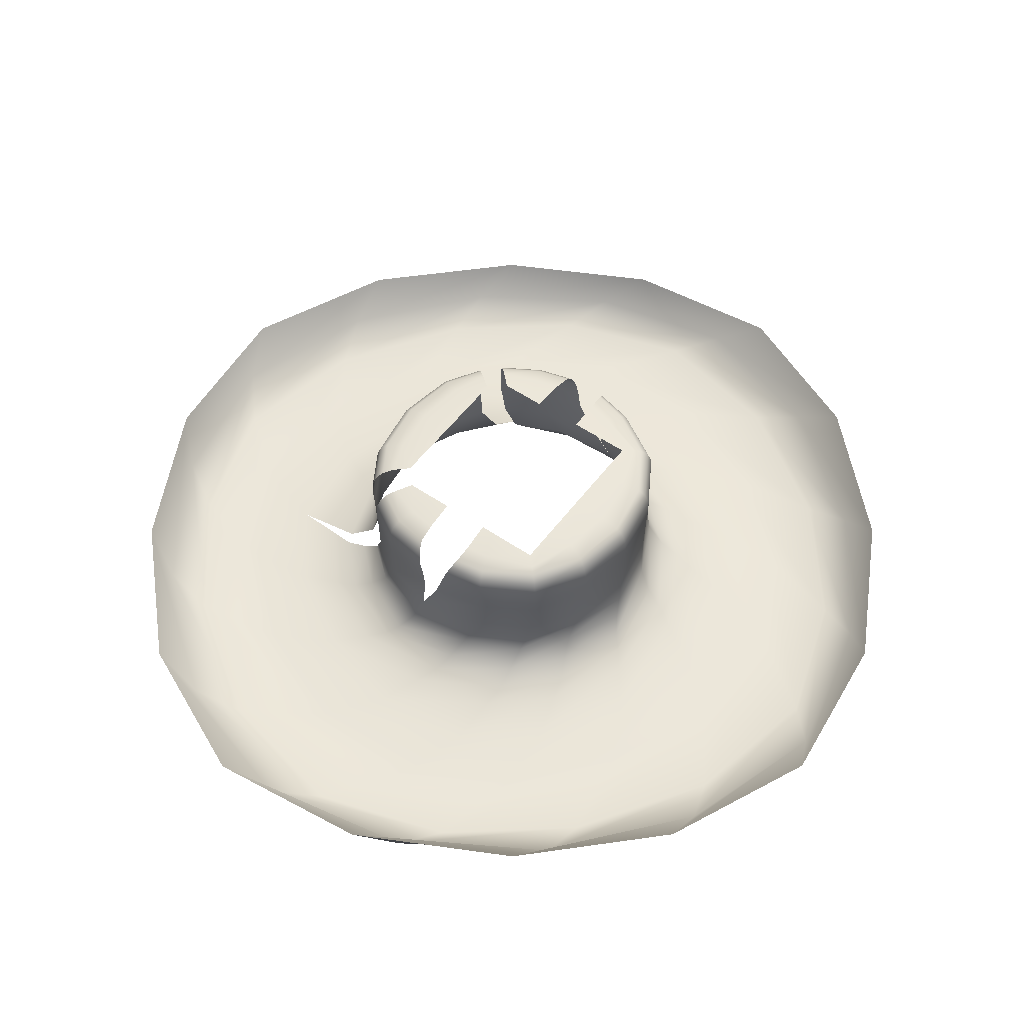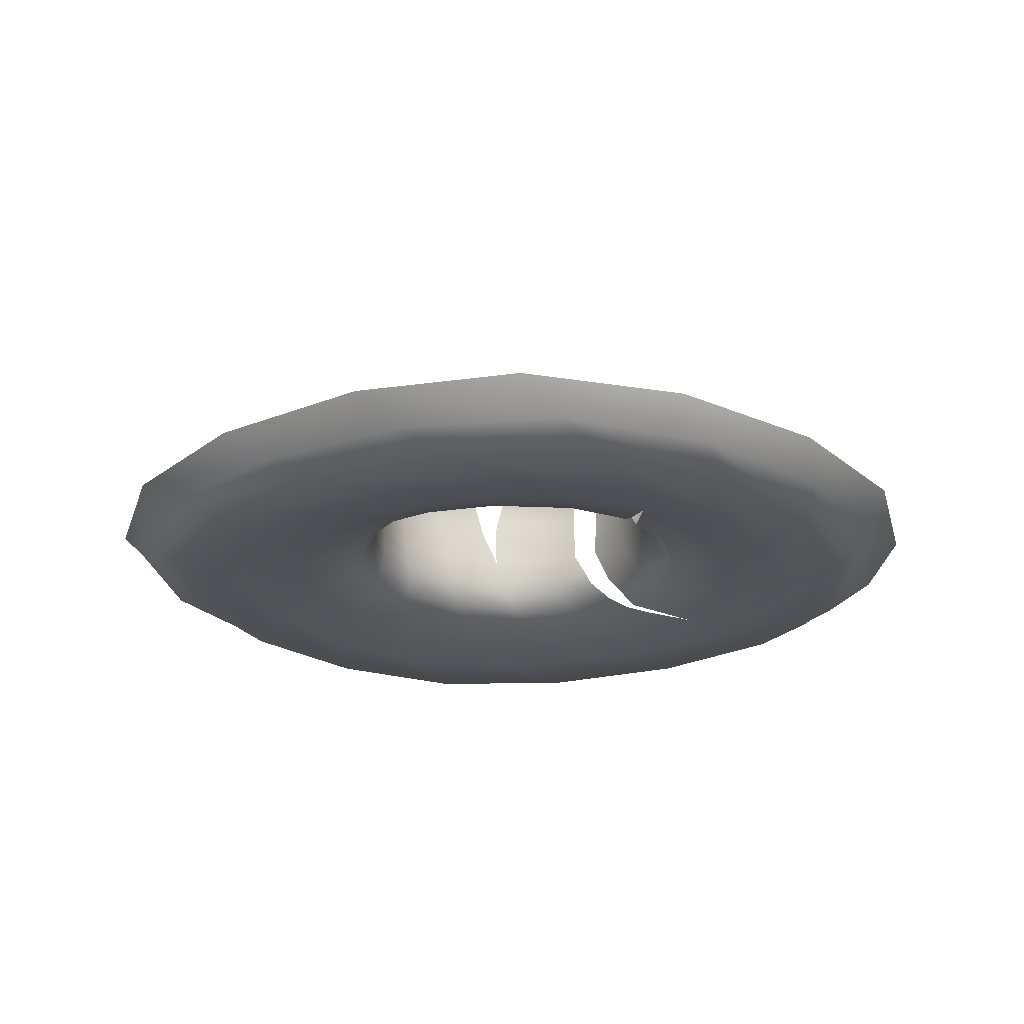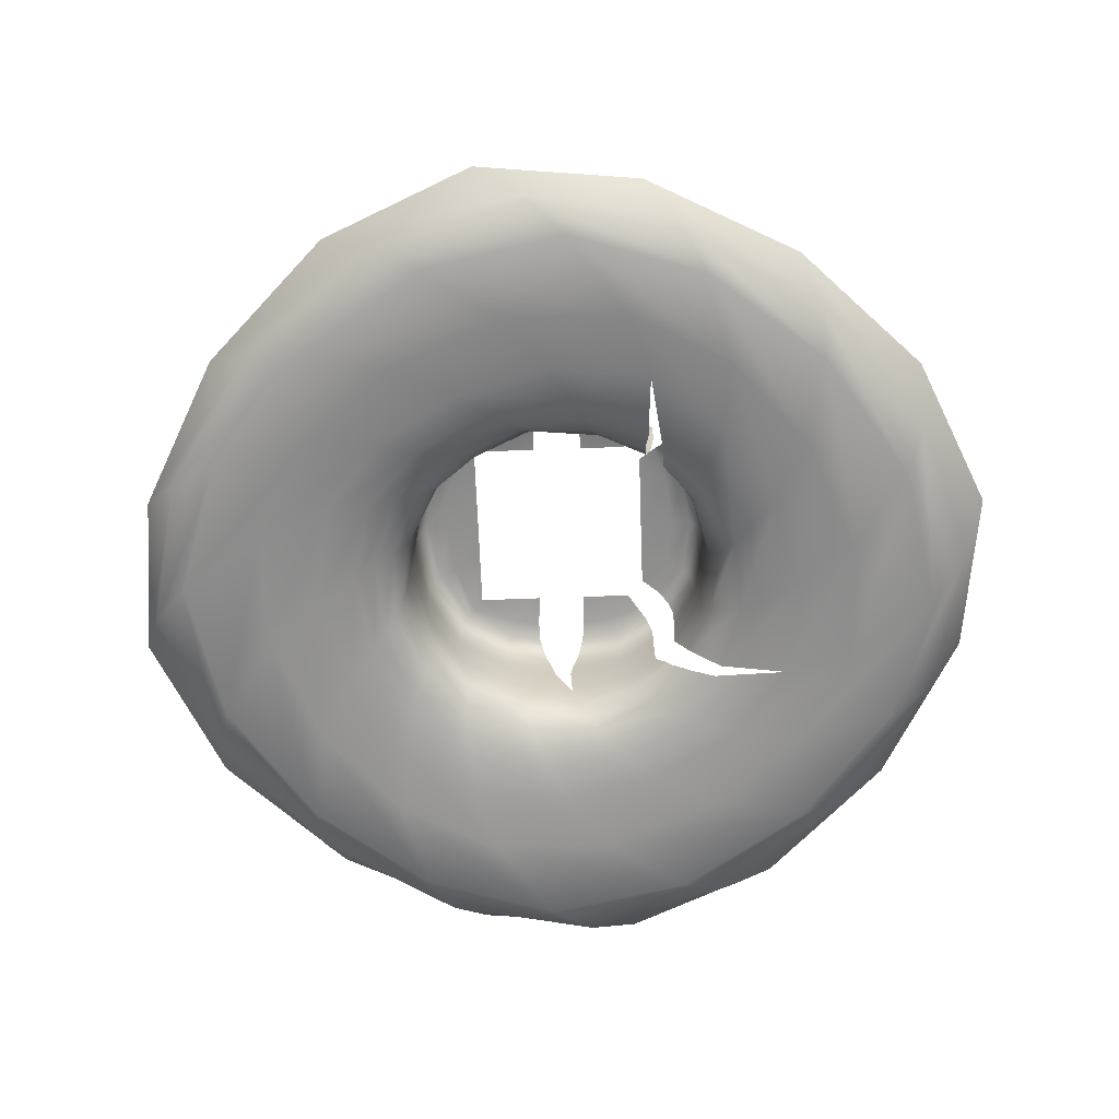
<metadata>
{"format":"obj","ext":"obj","renderer":"f3d","projection":"perspective","resolution":1024,"background":"white","views":[{"elev":53.8,"azim":-54.0,"up":"+Y"},{"elev":-22.1,"azim":80.0,"up":"+Y"},{"elev":-64.9,"azim":92.1,"up":"+Y"}]}
</metadata>
<code>
g WonderBox_Smoke
v 0.05055 0.01585 0.007612
v 0.04879 0.02768 0.0006283
v 0.04496 0.02755 -0.01683
v 0.04815 0.01631 -0.01377
v 0.03749 0.02754 -0.03023
v 0.03663 0.03893 -0.03145
v 0.04117 0.01626 -0.02847
v 0.04417 0.03894 -0.01893
v 0.04879 0.02768 0.0006283
v 0.03689 0.04344 -0.03163
v 0.04754 0.03904 -0.004063
v 0.04446 0.04345 -0.01905
v 0.03676 0.04913 -0.0316
v 0.04775 0.04353 -0.00483
v 0.04432 0.04914 -0.01899
v 0.03581 0.05267 -0.03053
v 0.04749 0.04919 -0.006101
v 0.04306 0.0527 -0.01845
v 0.03406 0.05482 -0.02887
v 0.04614 0.05272 -0.006884
v 0.04088 0.05488 -0.01752
v 0.03174 0.05599 -0.02645
v 0.0438 0.05486 -0.007361
v 0.0358 0.05602 -0.01534
v 0.02735 0.0567 -0.02211
v 0.03762 0.05601 -0.007835
v 0.02733 0.0567 -0.01171
v 0.02732 0.0567 -0.007835
v 0.0676 0.01759 -0.1138
v 0.00667 0.007123 -0.1285
v 0.02111 0.01758 -0.1345
v 0.05291 0.007131 -0.1134
v 0.1047 0.0176 -0.0763
v -0.006034 0.001124 -0.1177
v 0.09178 0.007137 -0.0815
v 0.129 0.01759 -0.02951
v 0.03801 0.001126 -0.1083
v -0.02414 0.001718 -0.09229
v 0.1186 0.007131 -0.03993
v 0.1345 0.01758 0.02111
v 0.0133 0.001718 -0.09241
v -0.03026 0.003035 -0.07152
v 0.07675 0.001127 -0.08248
v 0.1285 0.007123 0.00667
v 0.1138 0.01759 0.0676
v 4.308e-06 0.003041 -0.07561
v -0.02958 0.007301 -0.0508
v 0.04879 0.001722 -0.07777
v 0.1047 0.001126 -0.04718
v 0.1134 0.007131 0.05291
v 0.0763 0.0176 0.1047
v -0.009429 0.007307 -0.05724
v -0.02832 0.01627 -0.04124
v 0.1177 0.001124 -0.006034
v 0.02857 0.003066 -0.06764
v 0.07609 0.001718 -0.0541
v 0.0815 0.007137 0.09178
v 0.02951 0.01759 0.129
v -0.01377 0.01631 -0.04815
v -0.0305 0.02754 -0.03679
v 0.1083 0.001126 0.03801
v 0.09229 0.001718 -0.02414
v 0.05475 0.003041 -0.05214
v 0.01385 0.007335 -0.05568
v 0.03993 0.007131 0.1186
v -0.02111 0.01758 0.1345
v -0.01824 0.02755 -0.04413
v -0.03068 0.03893 -0.03709
v 0.08248 0.001127 0.07675
v 0.09241 0.001718 0.0133
v 0.07152 0.003035 -0.03026
v 0.03495 0.007307 -0.0463
v 0.007613 0.01585 -0.05168
v -0.01893 0.03894 -0.04417
v -0.03089 0.04344 -0.03734
v 0.04829 0.007302 -0.03336
v 0.03677 0.01626 -0.03397
v 0.02537 0.01631 -0.04318
v 0.03118 0.02754 -0.03637
v 0.001078 0.02768 -0.04847
v 0.01938 0.02755 -0.04364
v 0.03133 0.03893 -0.0367
v -0.01905 0.04345 -0.04446
v -0.03075 0.04913 -0.03726
v 1.759e-10 0.03904 -0.04754
v 0.01893 0.03894 -0.04417
v 0.03146 0.04344 -0.037
v -0.01899 0.04914 -0.04432
v -0.02969 0.05267 -0.03631
v -1.263e-10 0.04353 -0.04775
v 0.01905 0.04345 -0.04446
v 0.03101 0.04913 -0.03711
v -0.01845 0.0527 -0.04306
v -0.02804 0.05483 -0.03456
v -5.287e-10 0.04919 -0.04749
v 0.01899 0.04914 -0.04432
v 0.03017 0.05267 -0.03603
v -0.01752 0.05488 -0.04088
v -0.02558 0.05599 -0.03206
v -2.615e-10 0.05272 -0.04614
v 0.01845 0.0527 -0.04306
v 0.02838 0.05483 -0.03435
v -0.01534 0.05602 -0.0358
v -0.02193 0.0567 -0.02735
v -0.01171 0.0567 -0.02733
v 4.333e-11 0.05486 -0.0438
v 0.01752 0.05488 -0.04088
v 0.02631 0.05599 -0.03179
v 2.707e-11 0.05601 -0.03762
v 0 0.0567 -0.02732
v 0.01534 0.05602 -0.0358
v 0.02273 0.0567 -0.02735
v 0.01171 0.0567 -0.02733
v 0.04328 0.02755 0.02075
v 0.04754 0.03904 0.002855
v 0.04861 0.02768 0.003961
v 0.04417 0.03894 0.01893
v 0.04775 0.04353 0.003743
v 0.04446 0.04345 0.01905
v 0.04749 0.04919 0.005234
v 0.04432 0.04914 0.01899
v 0.04614 0.05272 0.006158
v 0.04306 0.0527 0.01845
v 0.0438 0.05486 0.006699
v 0.04088 0.05488 0.01752
v 0.03762 0.05601 0.007392
v 0.0358 0.05602 0.01534
v 0.02732 0.0567 0.00781
v 0.02733 0.0567 0.01171
v 0.03033 0.05598 0.03033
v 0.02735 0.0567 0.02735
v 0.03211 0.05481 0.03211
v 0.03383 0.05266 0.03383
v 0.03482 0.04913 0.03482
v 0.03492 0.04344 0.03492
v 0.01534 0.05602 0.0358
v 0.01171 0.0567 0.02733
v 0.01752 0.05488 0.04088
v 0.01845 0.0527 0.04306
v 0.01899 0.04914 0.04432
v -3.355e-09 0.05601 0.03762
v 0 0.0567 0.02732
v -5.37e-09 0.05486 0.0438
v -4.701e-09 0.05272 0.04614
v -0.01534 0.05602 0.0358
v -0.01171 0.0567 0.02733
v -0.01752 0.05488 0.04088
v -0.03033 0.05598 0.03033
v -0.02735 0.0567 0.02735
v 0.01905 0.04345 0.04446
v -4.14e-09 0.04919 0.04749
v -0.01845 0.0527 0.04306
v -0.03211 0.05481 0.03211
v -0.0358 0.05602 0.01534
v -0.02733 0.0567 0.01171
v -0.03671 0.05601 0.008349
v -0.02732 0.0567 0.00772
v -0.04249 0.05486 0.008133
v -0.04088 0.05488 0.01752
v -0.04507 0.05272 0.00717
v -0.04306 0.0527 0.01845
v -0.04678 0.04919 0.005997
v -0.03383 0.05266 0.03383
v -0.04432 0.04914 0.01899
v -0.04703 0.04353 0.004177
v -0.03482 0.04913 0.03482
v -0.04446 0.04345 0.01905
v -0.04754 0.03904 0.002927
v -0.01899 0.04914 0.04432
v -0.04417 0.03894 0.01893
v -0.04814 0.02768 -0.002608
v -0.04442 0.02755 0.01684
v -0.03492 0.04344 0.03492
v -0.01905 0.04345 0.04446
v -0.03468 0.03893 0.03468
v -4.816e-09 0.04353 0.04775
v -0.01893 0.03894 0.04417
v -5.337e-09 0.03904 0.04754
v -0.03521 0.02754 0.03331
v 0.01893 0.03894 0.04417
v -0.02048 0.02755 0.04301
v -0.002342 0.02768 0.04842
v 0.03468 0.03893 0.03468
v 0.0171 0.02755 0.04469
v 0.03357 0.02754 0.03549
v -0.04546 0.02183 0.01566
v -0.03639 0.0218 0.03259
v -0.02212 0.02183 0.04269
v -0.004397 0.02166 0.04931
v 0.01566 0.02183 0.04546
v 0.03259 0.0218 0.03639
v -0.04931 0.02166 -0.004397
v -0.04814 0.02768 -0.002608
v 0.04269 0.02183 0.02212
v 0.04861 0.02768 0.003961
v 0.04929 0.02166 0.005034
v 0.04224 0.0163 0.02498
v 0.03126 0.01625 0.0387
v 0.01347 0.0163 0.04726
v -0.04269 0.02183 -0.02212
v -0.04364 0.02755 -0.01938
v -0.007446 0.01585 0.05071
v -0.02481 0.0163 0.0424
v -0.03853 0.01625 0.03142
v -0.0471 0.0163 0.01364
v -0.05055 0.01585 -0.007281
v -0.04224 0.0163 -0.02465
v -0.03682 0.02754 -0.03045
v -0.03482 0.02181 -0.03308
v -0.03335 0.01626 -0.03563
v -0.03734 0.03893 -0.03027
v -0.04403 0.01093 -0.02983
v -0.03298 0.01091 -0.04207
v -0.05284 0.01074 -0.01064
v -0.04675 0.007869 -0.03533
v -0.03347 0.007864 -0.04903
v -0.03204 0.005665 -0.05734
v -0.04417 0.03894 -0.01893
v -0.03767 0.04344 -0.03034
v -0.05204 0.01093 0.01135
v -0.04854 0.005671 -0.04254
v -0.03026 0.003035 -0.07152
v -0.05622 0.007897 -0.01403
v -0.04754 0.03904 -0.002069
v -0.04814 0.02768 -0.002608
v -0.04727 0.04353 -0.002873
v -0.04446 0.04345 -0.01905
v -0.03759 0.04913 -0.0302
v -0.04709 0.04919 -0.004346
v -0.04432 0.04914 -0.01899
v -0.03664 0.05267 -0.02915
v -0.04526 0.05272 -0.005493
v -0.04306 0.0527 -0.01845
v -0.03471 0.05483 -0.0278
v -0.04268 0.05486 -0.006433
v -0.04088 0.05488 -0.01752
v -0.03205 0.05599 -0.02561
v -0.03688 0.05601 -0.006932
v -0.0358 0.05602 -0.01534
v -0.02735 0.0567 -0.02247
v -0.02732 0.0567 -0.007303
v -0.02733 0.0567 -0.01171
v -0.04424 0.0109 0.03139
v -0.02992 0.01093 0.04413
v -0.0578 0.007869 0.009478
v -0.01074 0.01074 0.05293
v -0.0505 0.007863 0.03206
v -0.06027 0.005698 -0.0195
v 0.01125 0.01093 0.05214
v -0.03529 0.007869 0.04671
v -0.06428 0.005671 0.005811
v -0.05214 0.003041 -0.05475
v -0.02414 0.001718 -0.09229
v -0.06764 0.003066 -0.02857
v -0.0541 0.001718 -0.07609
v -0.006034 0.001124 -0.1177
v -0.05826 0.005665 0.03121
v -0.01399 0.007897 0.05618
v -0.07561 0.003041 -4.313e-06
v -0.04718 0.001126 -0.1047
v 0.00667 0.007123 -0.1285
v -0.07777 0.001722 -0.04879
v -0.04254 0.005671 0.04854
v -0.03993 0.007131 -0.1186
v 0.02111 0.01758 -0.1345
v -0.02951 0.01759 -0.129
v -0.07152 0.003035 0.03026
v -0.09241 0.001718 -0.0133
v -0.08248 0.001127 -0.07675
v -0.0815 0.007137 -0.09178
v -0.0763 0.0176 -0.1047
v -0.1083 0.001126 -0.03801
v -0.1134 0.007131 -0.05291
v -0.1138 0.01759 -0.0676
v -0.09229 0.001718 0.02414
v -0.05475 0.003041 0.05214
v -0.1285 0.007123 -0.00667
v -0.1345 0.01758 -0.02111
v -0.1177 0.001124 0.006034
v -0.1186 0.007131 0.03993
v -0.129 0.01759 0.02951
v -0.07609 0.001718 0.0541
v -0.1047 0.001126 0.04718
v -0.0195 0.005698 0.06027
v -0.09178 0.007137 0.0815
v -0.1047 0.0176 0.0763
v -0.02857 0.003066 0.06764
v -0.04879 0.001722 0.07777
v -0.07675 0.001127 0.08248
v 0.00952 0.007869 0.05776
v -0.05291 0.007131 0.1134
v -0.0676 0.01759 0.1138
v 0.005811 0.005671 0.06428
v -4.313e-06 0.003041 0.07561
v -0.0133 0.001718 0.09241
v -0.03801 0.001126 0.1083
v 0.03129 0.0109 0.04434
v -0.00667 0.007123 0.1285
v 0.006034 0.001124 0.1177
v 0.04718 0.001126 0.1047
v 0.02414 0.001718 0.09229
v 0.03211 0.007863 0.05046
v 0.04403 0.01093 0.03002
v 0.07777 0.001722 0.04879
v 0.0541 0.001718 0.07609
v 0.03026 0.003035 0.07152
v 0.05284 0.01074 0.01084
v 0.07561 0.003041 4.308e-06
v 0.05884 0.005666 -0.02957
v 0.05214 0.003041 0.05475
v 0.06764 0.003066 0.02857
v 0.06428 0.005671 -0.005811
v 0.05145 0.007864 -0.02946
v 0.06027 0.005698 0.0195
v 0.0578 0.007869 -0.009563
v 0.04555 0.01091 -0.0282
v 0.04854 0.005671 0.04254
v 0.05622 0.007897 0.01395
v 0.05204 0.01093 -0.01115
v 0.04675 0.007869 0.03525
v 0.03121 0.005665 0.05826
g WonderBox_Smoke_0
f 3 2 1
f 4 3 1
f 5 3 4
f 5 6 3
f 7 5 4
f 6 8 3
f 3 8 9
f 6 10 8
f 8 11 9
f 10 12 8
f 8 12 11
f 10 13 12
f 12 14 11
f 13 15 12
f 12 15 14
f 13 16 15
f 15 17 14
f 16 18 15
f 15 18 17
f 16 19 18
f 18 20 17
f 19 21 18
f 18 21 20
f 19 22 21
f 21 23 20
f 22 24 21
f 21 24 23
f 22 25 24
f 24 26 23
f 25 27 24
f 24 27 26
f 27 28 26
f 31 30 29
f 30 32 29
f 29 32 33
f 30 34 32
f 32 35 33
f 33 35 36
f 34 37 32
f 32 37 35
f 34 38 37
f 35 39 36
f 36 39 40
f 38 41 37
f 38 42 41
f 37 43 35
f 35 43 39
f 37 41 43
f 39 44 40
f 40 44 45
f 42 46 41
f 42 47 46
f 41 48 43
f 41 46 48
f 43 49 39
f 39 49 44
f 43 48 49
f 44 50 45
f 45 50 51
f 47 52 46
f 47 53 52
f 49 54 44
f 44 54 50
f 46 55 48
f 46 52 55
f 48 56 49
f 49 56 54
f 48 55 56
f 50 57 51
f 51 57 58
f 53 59 52
f 53 60 59
f 54 61 50
f 50 61 57
f 56 62 54
f 54 62 61
f 55 63 56
f 56 63 62
f 52 64 55
f 52 59 64
f 55 64 63
f 57 65 58
f 58 65 66
f 60 67 59
f 60 68 67
f 61 69 57
f 57 69 65
f 62 70 61
f 61 70 69
f 63 71 62
f 62 71 70
f 64 72 63
f 63 72 71
f 59 73 64
f 59 67 73
f 64 73 72
f 68 74 67
f 68 75 74
f 72 76 71
f 76 72 77
f 72 78 77
f 73 78 72
f 77 78 79
f 67 80 73
f 73 80 78
f 67 74 80
f 78 81 79
f 80 81 78
f 79 81 82
f 75 83 74
f 75 84 83
f 74 85 80
f 80 85 81
f 74 83 85
f 81 86 82
f 85 86 81
f 82 86 87
f 84 88 83
f 84 89 88
f 83 90 85
f 85 90 86
f 83 88 90
f 86 91 87
f 90 91 86
f 87 91 92
f 89 93 88
f 89 94 93
f 88 95 90
f 90 95 91
f 88 93 95
f 91 96 92
f 95 96 91
f 92 96 97
f 94 98 93
f 94 99 98
f 93 100 95
f 95 100 96
f 93 98 100
f 96 101 97
f 100 101 96
f 97 101 102
f 99 103 98
f 99 104 103
f 104 105 103
f 98 106 100
f 100 106 101
f 98 103 106
f 101 107 102
f 106 107 101
f 102 107 108
f 103 105 109
f 103 109 106
f 106 109 107
f 105 110 109
f 107 111 108
f 109 111 107
f 109 110 111
f 108 111 112
f 110 113 111
f 111 113 112
f 116 115 114
f 115 117 114
f 115 118 117
f 118 119 117
f 118 120 119
f 120 121 119
f 120 122 121
f 122 123 121
f 122 124 123
f 124 125 123
f 124 126 125
f 126 127 125
f 126 128 127
f 128 129 127
f 127 129 130
f 129 131 130
f 125 127 132
f 127 130 132
f 123 125 133
f 125 132 133
f 121 123 134
f 123 133 134
f 119 121 135
f 121 134 135
f 130 131 136
f 131 137 136
f 132 130 138
f 130 136 138
f 133 132 139
f 132 138 139
f 134 133 140
f 133 139 140
f 136 137 141
f 137 142 141
f 138 136 143
f 136 141 143
f 139 138 144
f 138 143 144
f 141 142 145
f 142 146 145
f 143 141 147
f 141 145 147
f 145 146 148
f 146 149 148
f 134 140 150
f 135 134 150
f 140 139 151
f 139 144 151
f 144 143 152
f 143 147 152
f 147 145 153
f 145 148 153
f 148 149 154
f 149 155 154
f 154 155 156
f 155 157 156
f 154 156 158
f 148 154 159
f 159 154 158
f 153 148 159
f 159 158 160
f 161 159 160
f 153 159 161
f 161 160 162
f 147 153 163
f 163 153 161
f 152 147 163
f 164 161 162
f 163 161 164
f 164 162 165
f 152 163 166
f 166 163 164
f 167 164 165
f 166 164 167
f 167 165 168
f 169 152 166
f 144 152 169
f 151 144 169
f 170 167 168
f 170 168 171
f 172 170 171
f 173 166 167
f 169 166 173
f 173 167 170
f 151 169 174
f 174 169 173
f 175 173 170
f 175 170 172
f 174 173 175
f 176 151 174
f 140 151 176
f 150 140 176
f 177 174 175
f 176 174 177
f 150 176 178
f 178 176 177
f 177 175 179
f 179 175 172
f 180 150 178
f 135 150 180
f 178 177 181
f 181 177 179
f 180 178 182
f 182 178 181
f 183 135 180
f 119 135 183
f 117 119 183
f 183 180 184
f 184 180 182
f 117 183 185
f 185 183 184
f 114 117 185
f 179 172 186
f 181 179 187
f 187 179 186
f 182 181 188
f 188 181 187
f 184 182 189
f 189 182 188
f 185 184 190
f 190 184 189
f 114 185 191
f 191 185 190
f 186 172 192
f 172 193 192
f 194 114 191
f 195 114 194
f 196 195 194
f 196 194 197
f 1 196 197
f 194 191 198
f 197 194 198
f 191 190 199
f 198 191 199
f 192 193 200
f 193 201 200
f 199 190 202
f 190 189 202
f 202 189 203
f 189 188 203
f 203 188 204
f 188 187 204
f 204 187 205
f 187 186 205
f 186 192 206
f 205 186 206
f 192 200 207
f 206 192 207
f 200 201 208
f 209 200 208
f 207 200 209
f 210 207 209
f 208 201 211
f 212 207 210
f 206 207 212
f 213 212 210
f 205 206 214
f 214 206 212
f 215 212 213
f 214 212 215
f 216 215 213
f 215 216 217
f 201 218 211
f 211 218 219
f 220 205 214
f 204 205 220
f 221 215 217
f 221 217 222
f 223 214 215
f 220 214 223
f 223 215 221
f 224 218 201
f 225 224 201
f 224 226 218
f 218 227 219
f 226 227 218
f 219 227 228
f 226 229 227
f 227 230 228
f 229 230 227
f 228 230 231
f 229 232 230
f 230 233 231
f 232 233 230
f 231 233 234
f 232 235 233
f 233 236 234
f 235 236 233
f 234 236 237
f 235 238 236
f 236 239 237
f 238 239 236
f 237 239 240
f 238 241 239
f 239 242 240
f 241 242 239
f 203 204 243
f 243 204 220
f 244 203 243
f 202 203 244
f 243 220 245
f 245 220 223
f 246 202 244
f 199 202 246
f 244 243 247
f 247 243 245
f 245 223 248
f 248 223 221
f 249 199 246
f 198 199 249
f 246 244 250
f 250 244 247
f 247 245 251
f 251 245 248
f 248 221 252
f 252 221 222
f 252 222 253
f 254 248 252
f 251 248 254
f 255 252 253
f 254 252 255
f 255 253 256
f 257 247 251
f 250 247 257
f 258 246 250
f 249 246 258
f 259 251 254
f 257 251 259
f 260 255 256
f 260 256 261
f 262 254 255
f 259 254 262
f 262 255 260
f 263 250 257
f 258 250 263
f 264 260 261
f 264 261 265
f 266 264 265
f 267 257 259
f 263 257 267
f 268 259 262
f 267 259 268
f 269 262 260
f 269 260 264
f 268 262 269
f 270 264 266
f 270 269 264
f 271 270 266
f 272 268 269
f 272 269 270
f 273 270 271
f 273 272 270
f 274 273 271
f 275 267 268
f 275 268 272
f 276 263 267
f 276 267 275
f 277 273 274
f 278 277 274
f 279 272 273
f 279 275 272
f 277 279 273
f 280 277 278
f 281 280 278
f 282 275 279
f 282 276 275
f 283 279 277
f 280 283 277
f 283 282 279
f 284 263 276
f 284 258 263
f 285 280 281
f 286 285 281
f 287 276 282
f 287 284 276
f 288 282 283
f 288 287 282
f 289 283 280
f 285 289 280
f 289 288 283
f 290 258 284
f 290 249 258
f 291 285 286
f 292 291 286
f 293 284 287
f 293 290 284
f 294 287 288
f 294 293 287
f 295 288 289
f 295 294 288
f 296 289 285
f 291 296 285
f 296 295 289
f 297 249 290
f 297 198 249
f 197 198 297
f 298 291 292
f 66 298 292
f 65 298 66
f 299 296 291
f 298 299 291
f 65 300 298
f 300 299 298
f 69 300 65
f 301 295 296
f 299 301 296
f 302 297 290
f 302 290 293
f 303 197 297
f 303 297 302
f 1 197 303
f 69 304 300
f 70 304 69
f 300 305 299
f 305 301 299
f 304 305 300
f 301 306 295
f 306 294 295
f 307 1 303
f 4 1 307
f 70 308 304
f 71 308 70
f 71 309 308
f 305 310 301
f 310 306 301
f 304 311 305
f 308 311 304
f 311 310 305
f 309 312 308
f 308 312 311
f 309 313 312
f 311 314 310
f 312 314 311
f 313 315 312
f 312 315 314
f 313 316 315
f 310 317 306
f 314 317 310
f 315 318 314
f 314 318 317
f 316 319 315
f 315 319 318
f 316 7 319
f 7 4 319
f 319 4 307
f 319 307 318
f 318 307 320
f 318 320 317
f 307 303 320
f 320 303 302
f 317 321 306
f 317 320 321
f 320 302 321
f 306 321 294
f 321 302 293
f 321 293 294

</code>
